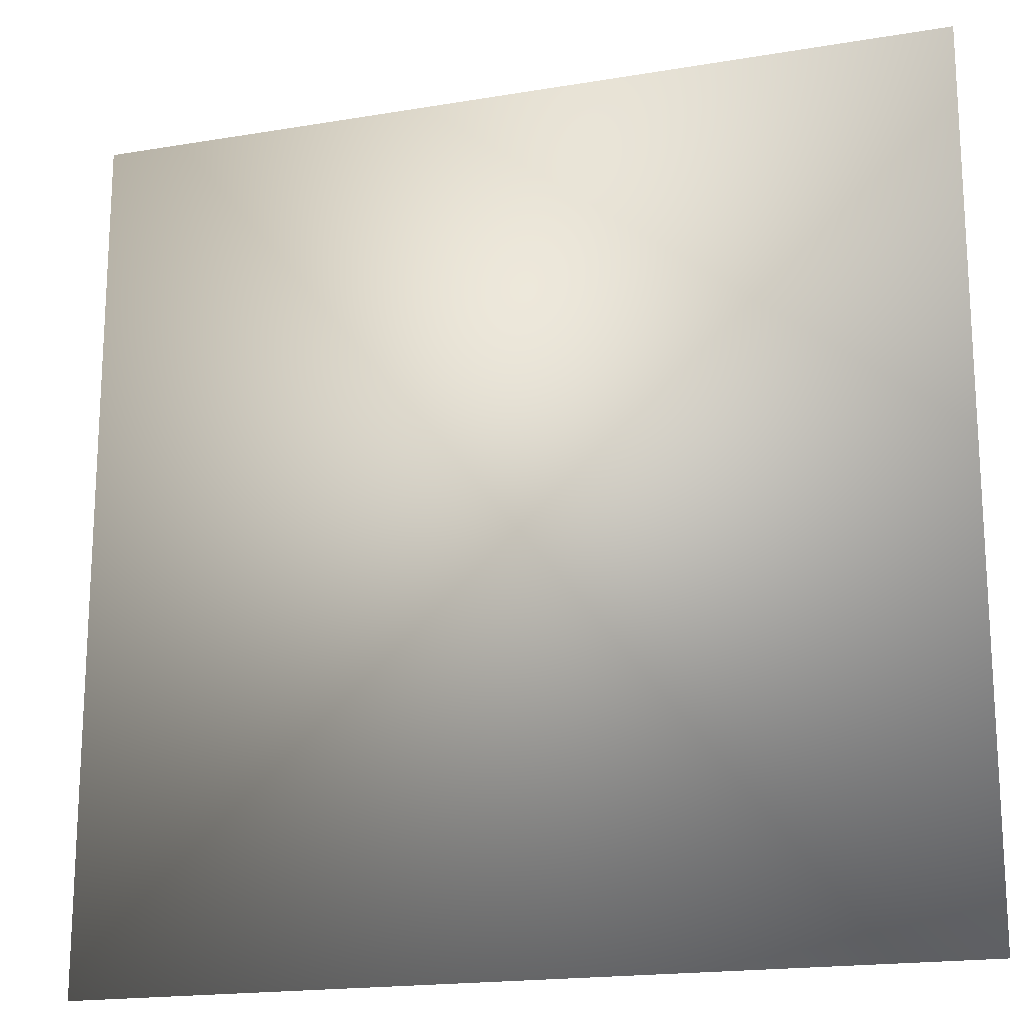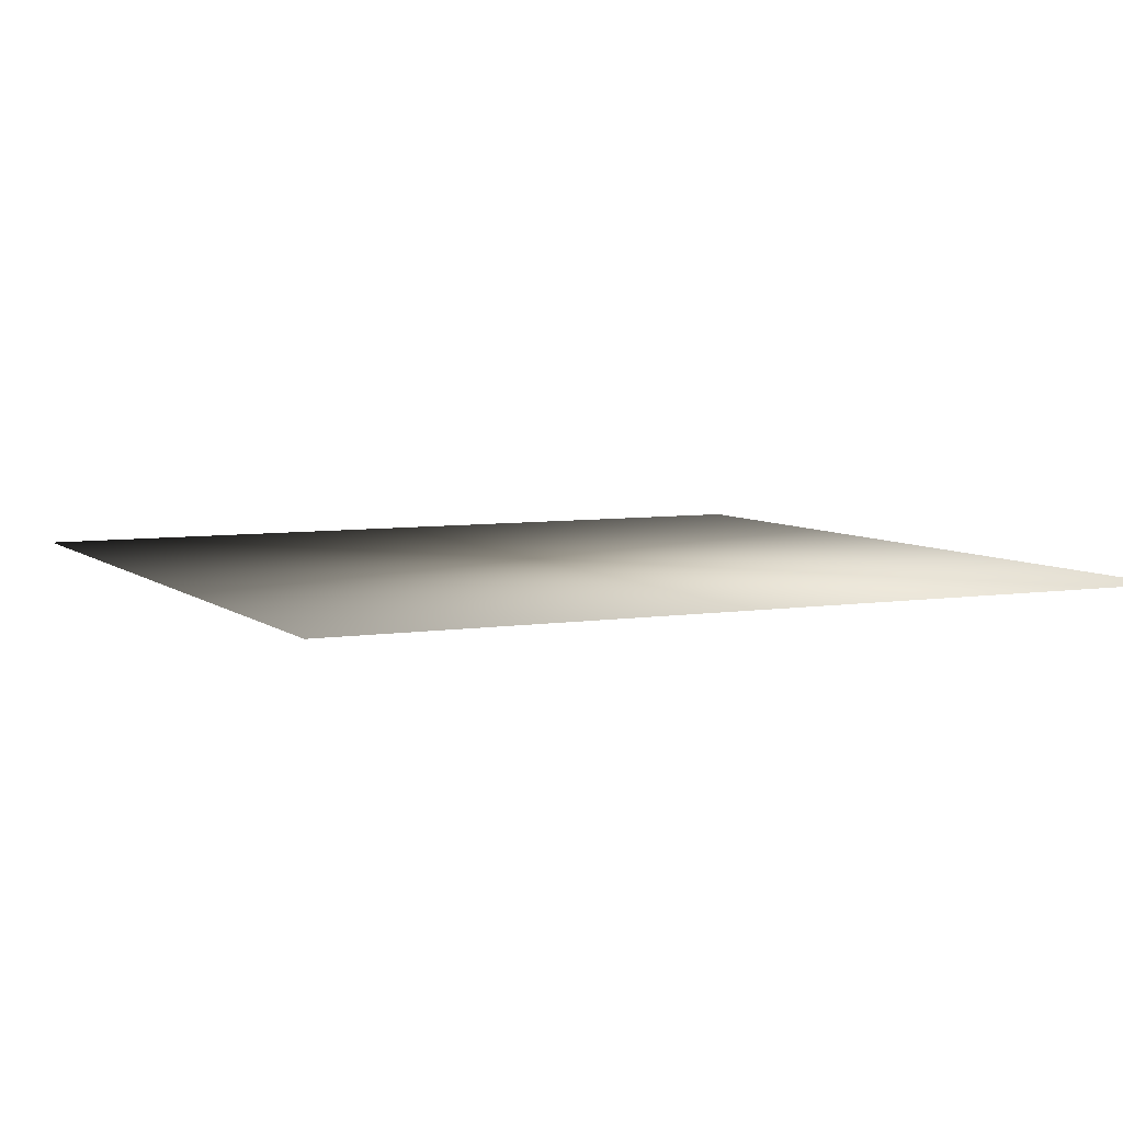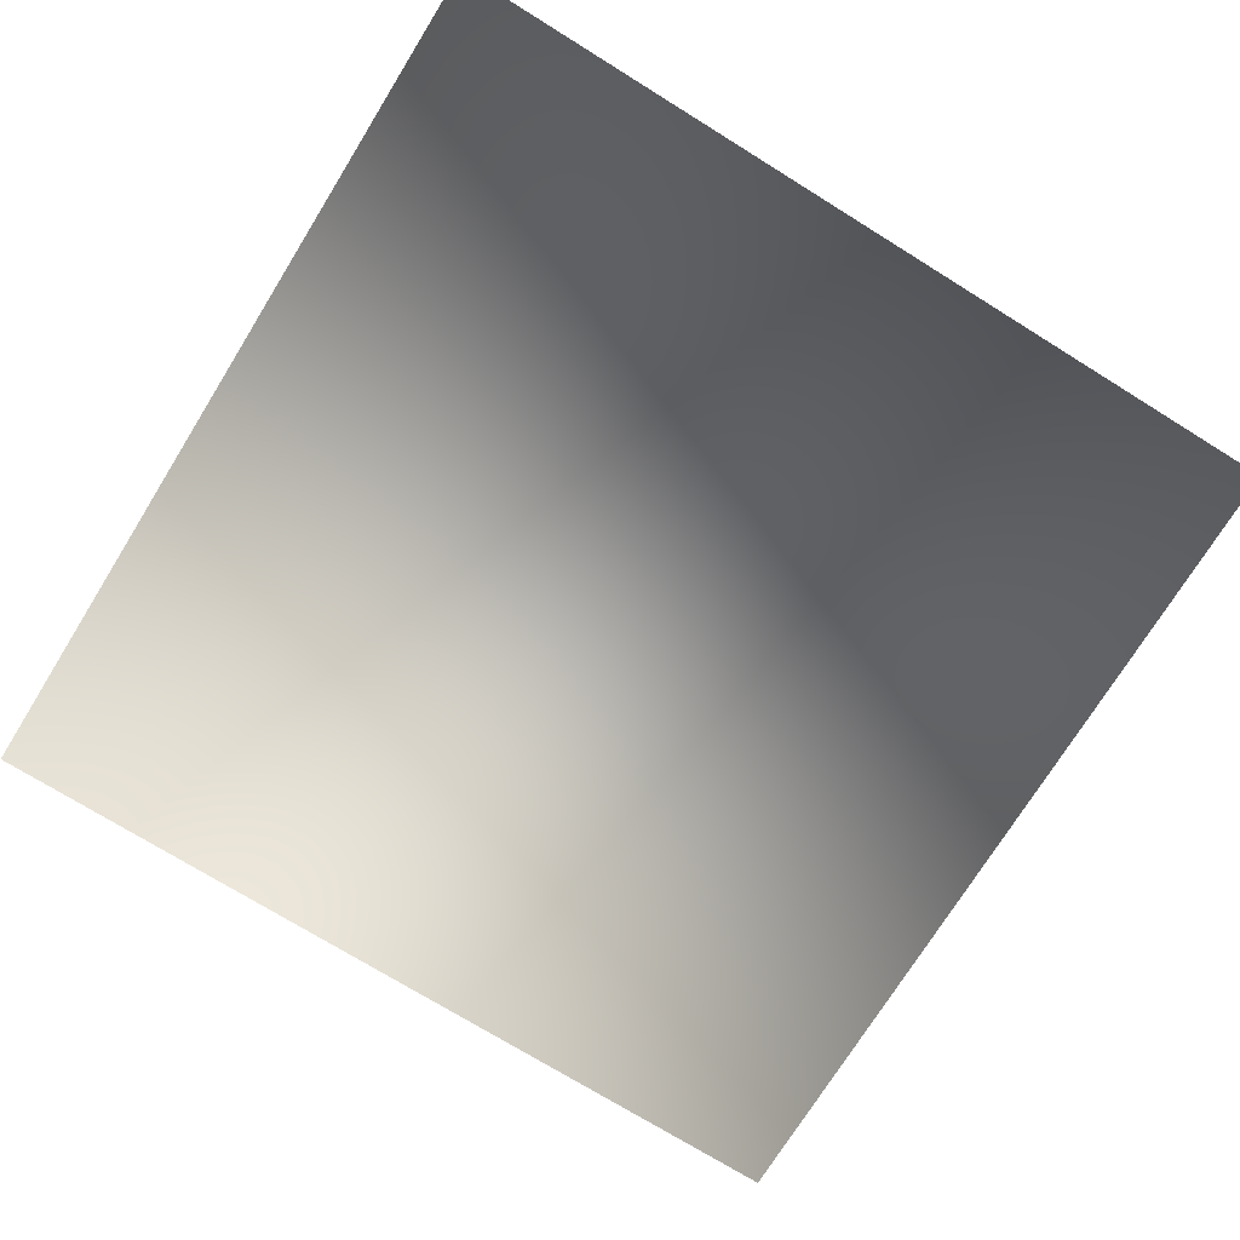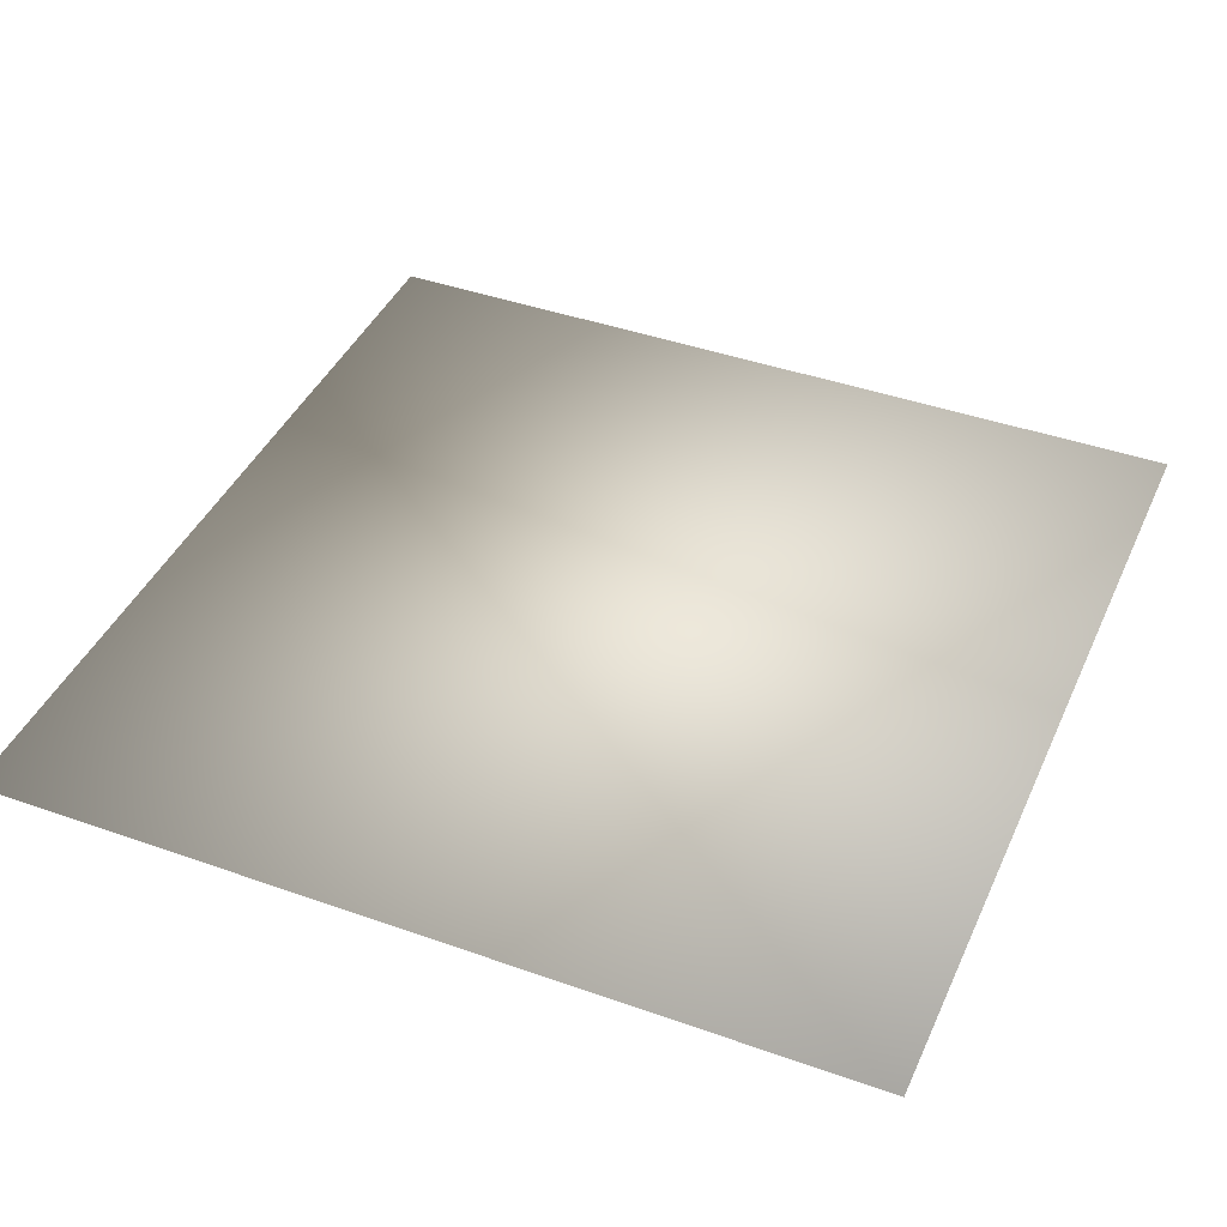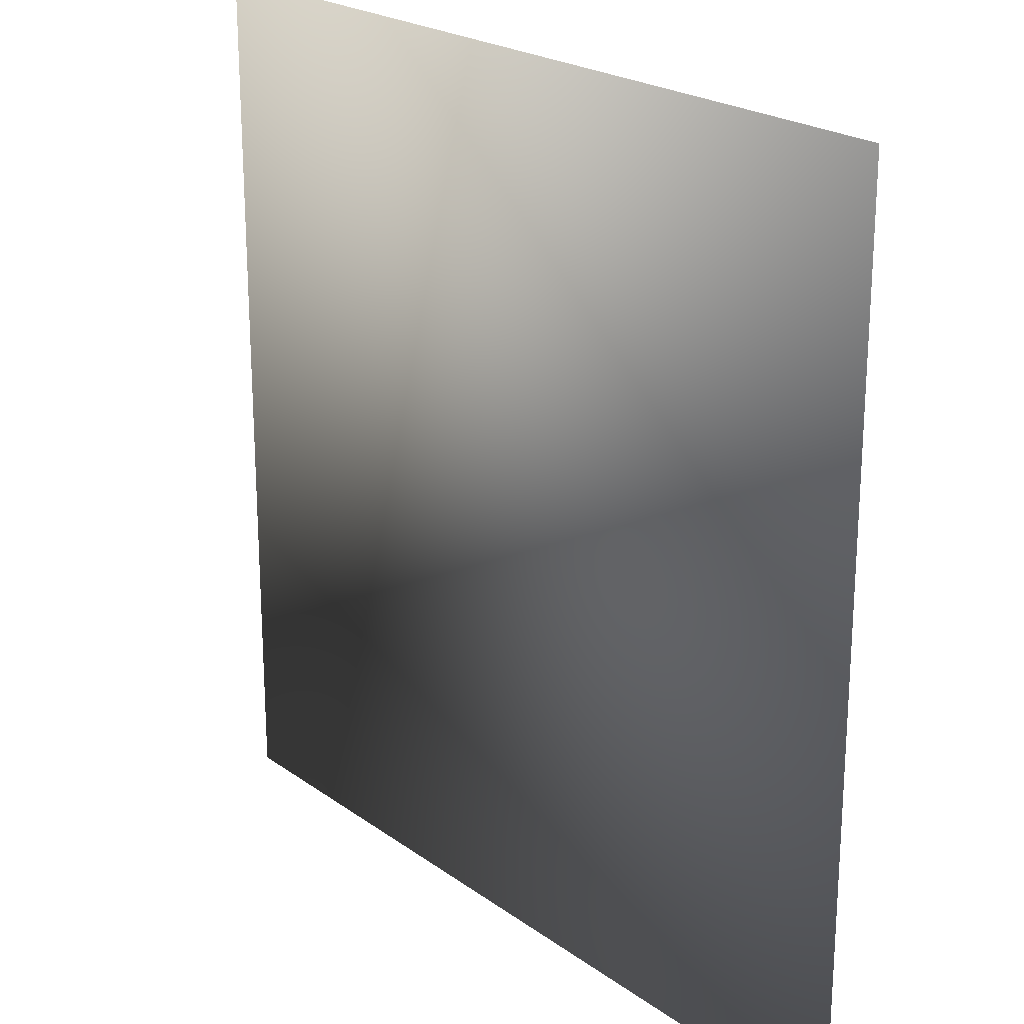
<metadata>
{"format":"obj","ext":"obj","renderer":"f3d","projection":"perspective","resolution":1024,"background":"white","views":[{"elev":-18.3,"azim":18.1,"up":"+Y"},{"elev":6.1,"azim":154.4,"up":"+Z"},{"elev":-73.4,"azim":148.2,"up":"+Z"},{"elev":42.0,"azim":113.1,"up":"+Z"},{"elev":22.2,"azim":50.9,"up":"+Y"}]}
</metadata>
<code>
o ToasterLever_16_ToasterLever_16_1_GeomSubset_5
v -0.002036 -0.217 0.05315
v -0.002036 -0.2129 0.05315
v 0.002036 -0.217 0.05315
v 0.002036 -0.2129 0.05315
v -0.002036 -0.217 0.05315
v -0.002036 -0.2129 0.05315
v 0.002036 -0.217 0.05315
v 0.002036 -0.2129 0.05315
v -0.002036 -0.217 0.05315
v -0.002036 -0.2129 0.05315
v 0.002036 -0.217 0.05315
v 0.002036 -0.2129 0.05315
v -0.002036 -0.217 0.05315
v -0.002036 -0.2129 0.05315
v 0.002036 -0.217 0.05315
v 0.002036 -0.2129 0.05315
v -0.002036 -0.217 0.05315
v -0.002036 -0.2129 0.05315
v 0.002036 -0.217 0.05315
v 0.002036 -0.2129 0.05315
v -0.002036 -0.217 0.05315
v -0.002036 -0.2129 0.05315
v 0.002036 -0.217 0.05315
v 0.002036 -0.2129 0.05315
v -0.002331 -0.2039 0.05412
v -0.001784 -0.2039 0.05493
v -0.000966 -0.2039 0.05548
v 0 -0.2039 0.05567
v 0.000966 -0.2039 0.05548
v 0.001784 -0.2039 0.05493
v 0.002331 -0.2039 0.05412
v 0.002523 -0.2039 0.05315
v 0.002331 -0.2039 0.05219
v 0.001784 -0.2039 0.05137
v 0.000966 -0.2039 0.05082
v 0 -0.2039 0.05063
v -0.000966 -0.2039 0.05082
v -0.001784 -0.2039 0.05137
v -0.002331 -0.2039 0.05219
v -0.002523 -0.2039 0.05315
v -0.006811 -0.2061 0.05597
v -0.005213 -0.2061 0.05836
v -0.002821 -0.2061 0.05996
v 0 -0.2061 0.06052
v 0.002821 -0.2061 0.05996
v 0.005213 -0.2061 0.05836
v 0.006811 -0.2061 0.05597
v 0.007372 -0.2061 0.05315
v 0.006811 -0.2061 0.05033
v 0.005213 -0.2061 0.04794
v 0.002821 -0.2061 0.04634
v 0 -0.2061 0.04578
v -0.002821 -0.2061 0.04634
v -0.005213 -0.2061 0.04794
v -0.006811 -0.2061 0.05033
v -0.007372 -0.2061 0.05315
v -0.01012 -0.2104 0.05734
v -0.007748 -0.2104 0.0609
v -0.004193 -0.2104 0.06327
v 0 -0.2104 0.06411
v 0.004193 -0.2104 0.06327
v 0.007748 -0.2104 0.0609
v 0.01012 -0.2104 0.05734
v 0.01096 -0.2104 0.05315
v 0.01012 -0.2104 0.04896
v 0.007748 -0.2104 0.0454
v 0.004193 -0.2104 0.04303
v 0 -0.2104 0.04219
v -0.004193 -0.2104 0.04303
v -0.007748 -0.2104 0.0454
v -0.01012 -0.2104 0.04896
v -0.01096 -0.2104 0.05315
v -0.01096 -0.2149 0.05769
v -0.008386 -0.2149 0.06154
v -0.004539 -0.2149 0.06411
v 0 -0.2149 0.06501
v 0.004539 -0.2149 0.06411
v 0.008386 -0.2149 0.06154
v 0.01096 -0.2149 0.05769
v 0.01186 -0.2149 0.05315
v 0.01096 -0.2149 0.04861
v 0.008386 -0.2149 0.04476
v 0.004539 -0.2149 0.04219
v 0 -0.2149 0.04129
v -0.004539 -0.2149 0.04219
v -0.008386 -0.2149 0.04476
v -0.01096 -0.2149 0.04861
v -0.01186 -0.2149 0.05315
v -0.01012 -0.2195 0.05734
v -0.007748 -0.2195 0.0609
v -0.004193 -0.2195 0.06327
v 0 -0.2195 0.06411
v 0.004193 -0.2195 0.06327
v 0.007748 -0.2195 0.0609
v 0.01012 -0.2195 0.05734
v 0.01096 -0.2195 0.05315
v 0.01012 -0.2195 0.04896
v 0.007748 -0.2195 0.0454
v 0.004193 -0.2195 0.04303
v 0 -0.2195 0.04219
v -0.004193 -0.2195 0.04303
v -0.007748 -0.2195 0.0454
v -0.01012 -0.2195 0.04896
v -0.01096 -0.2195 0.05315
v -0.007748 -0.2233 0.05636
v -0.00593 -0.2233 0.05908
v -0.003209 -0.2233 0.0609
v 0 -0.2233 0.06154
v 0.003209 -0.2233 0.0609
v 0.00593 -0.2233 0.05908
v 0.007748 -0.2233 0.05636
v 0.008386 -0.2233 0.05315
v 0.007748 -0.2233 0.04994
v 0.00593 -0.2233 0.04722
v 0.003209 -0.2233 0.0454
v 0 -0.2233 0.04476
v -0.003209 -0.2233 0.0454
v -0.00593 -0.2233 0.04722
v -0.007748 -0.2233 0.04994
v -0.008386 -0.2233 0.05315
v -0.004193 -0.2259 0.05489
v -0.003209 -0.2259 0.05636
v -0.001737 -0.2259 0.05734
v 0 -0.2259 0.05769
v 0.001737 -0.2259 0.05734
v 0.003209 -0.2259 0.05636
v 0.004193 -0.2259 0.05489
v 0.004539 -0.2259 0.05315
v 0.004193 -0.2259 0.05141
v 0.003209 -0.2259 0.04994
v 0.001737 -0.2259 0.04896
v 0 -0.2259 0.04861
v -0.001737 -0.2259 0.04896
v -0.003209 -0.2259 0.04994
v -0.004193 -0.2259 0.05141
v -0.004539 -0.2259 0.05315
v 0 -0.2268 0.05315
v -0.001784 -0.1836 0.05493
v -0.000966 -0.1836 0.05548
v 0 -0.1836 0.05567
v 0.000966 -0.1836 0.05548
v 0.001784 -0.1836 0.05493
v 0.002331 -0.1836 0.05412
v 0.002523 -0.1836 0.05315
v 0.002331 -0.1836 0.05219
v 0.001784 -0.1836 0.05137
v 0.000966 -0.1836 0.05082
v 0 -0.1836 0.05063
v -0.000966 -0.1836 0.05082
v -0.001784 -0.1836 0.05137
v -0.002331 -0.1836 0.05219
v -0.002523 -0.1836 0.05315
v -0.002331 -0.1836 0.05412
f 21 22 24 23

</code>
